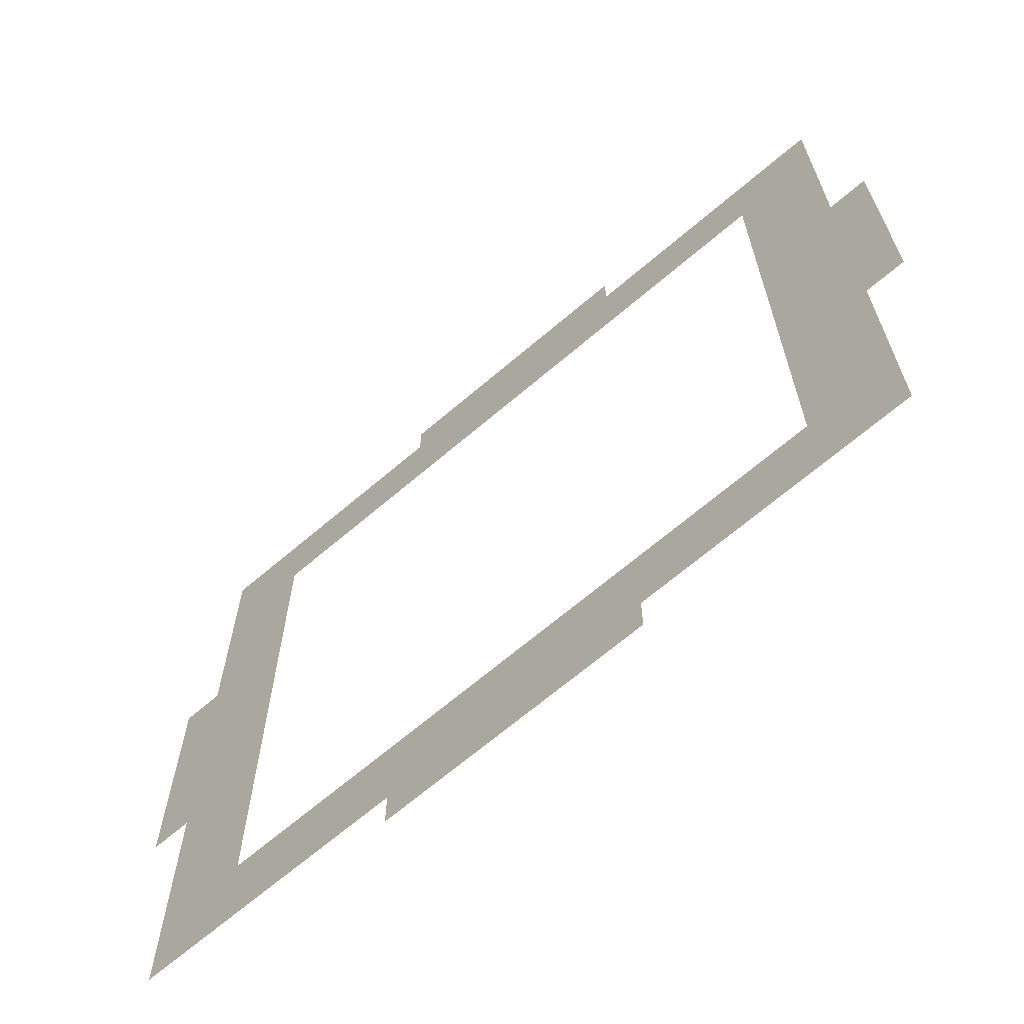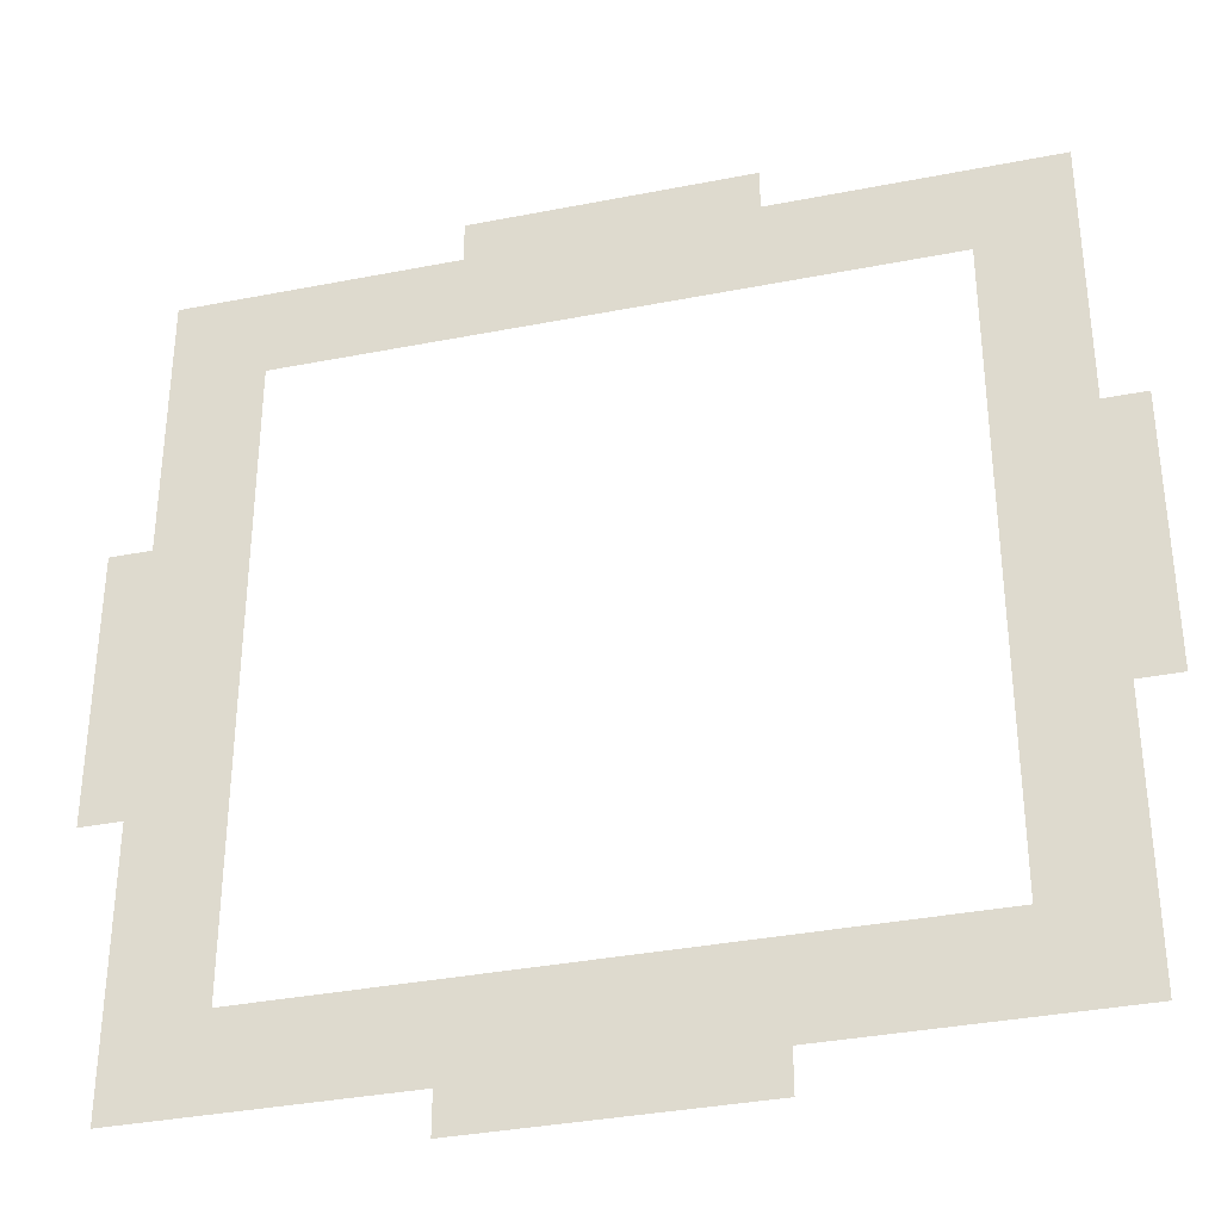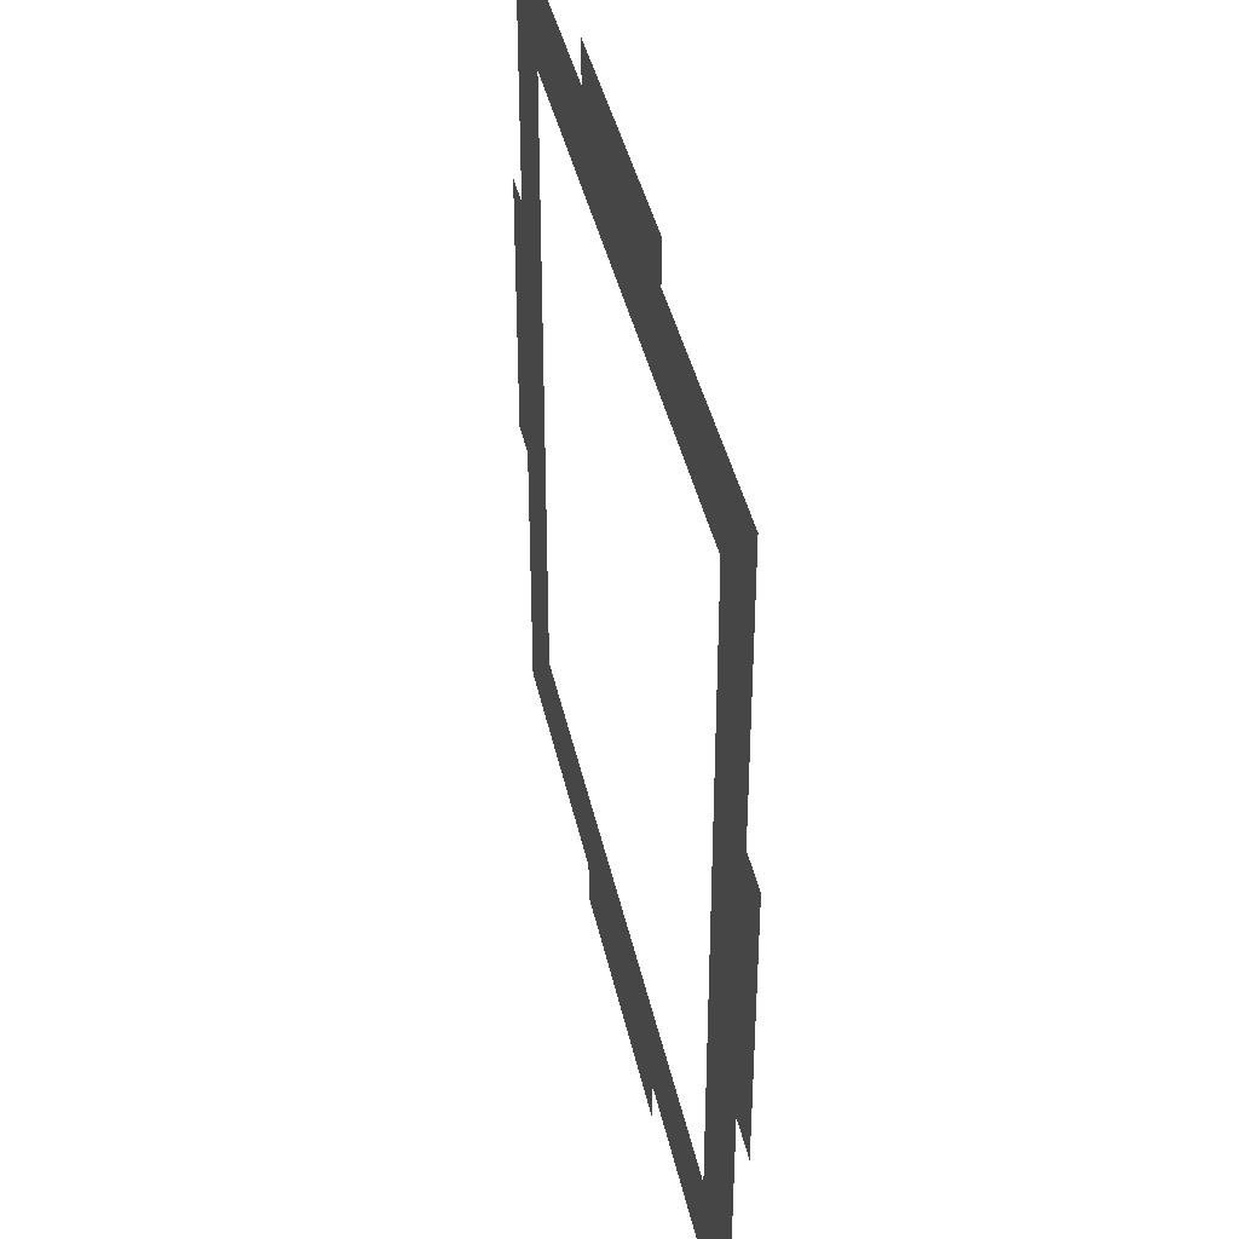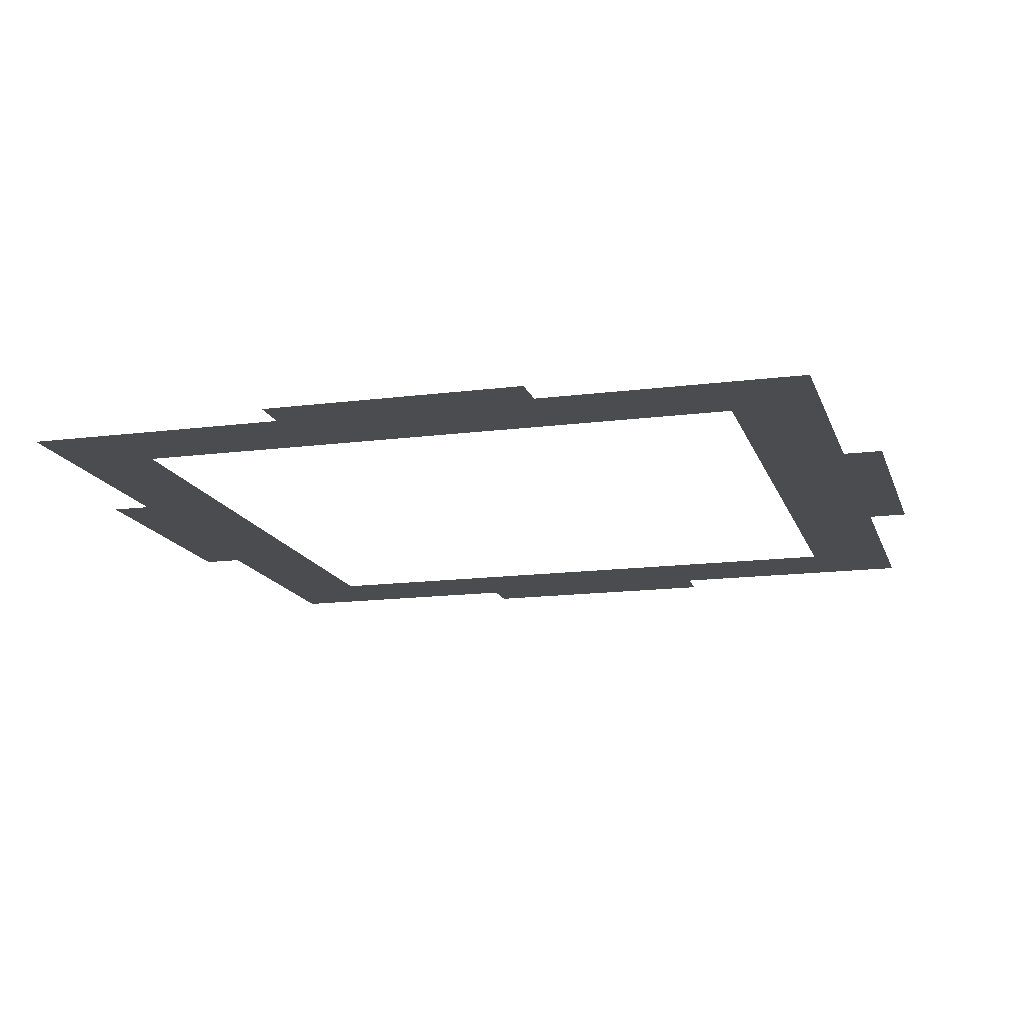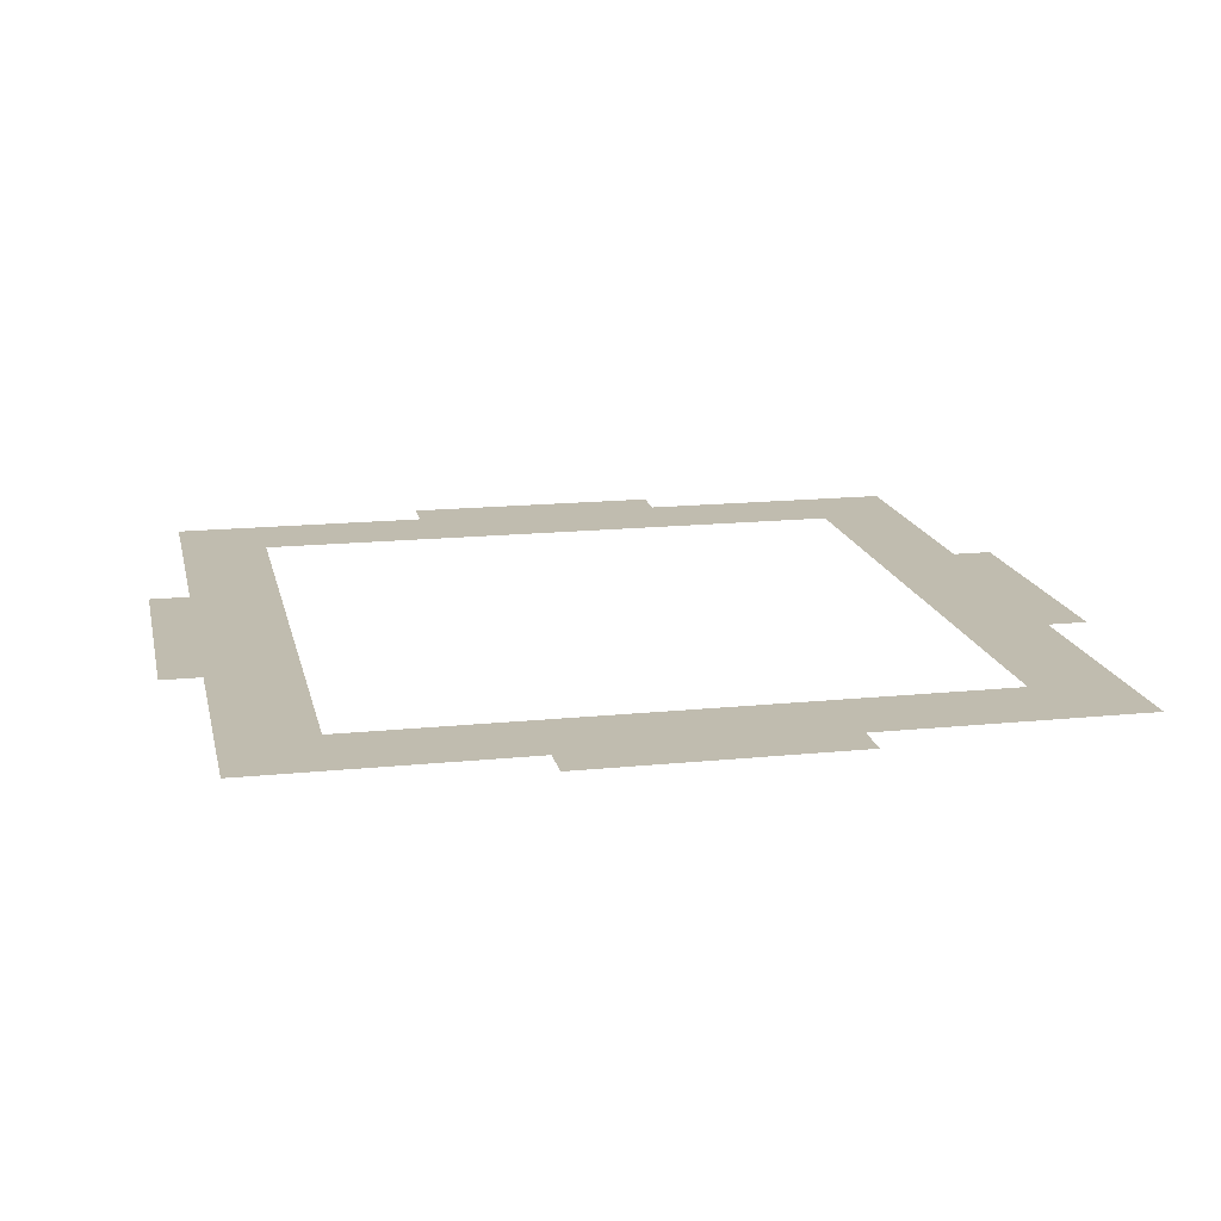
<metadata>
{"format":"obj","ext":"obj","renderer":"f3d","projection":"perspective","resolution":1024,"background":"white","views":[{"elev":-67.7,"azim":40.5,"up":"+Z"},{"elev":-35.1,"azim":14.7,"up":"+Z"},{"elev":40.3,"azim":-102.0,"up":"+Z"},{"elev":-15.1,"azim":-74.5,"up":"+Y"},{"elev":16.3,"azim":78.1,"up":"+Y"}]}
</metadata>
<code>
o Grid
v 0.8116 0.00909 0.8116
v 0.6313 0.00909 0.8116
v 0.4509 0.00909 0.8116
v 0.2705 0.00909 0.8116
v 0.09018 0.00909 0.8116
v -0.09018 0.00909 0.8116
v -0.2705 0.00909 0.8116
v -0.4509 0.00909 0.8116
v -0.6313 0.00909 0.8116
v -0.8116 0.00909 0.8116
v 0.8116 0.00909 0.6313
v 0.6313 0.00909 0.6313
v 0.4509 0.00909 0.6313
v 0.2705 0.00909 0.6313
v 0.09018 0.00909 0.6313
v -0.09018 0.00909 0.6313
v -0.2705 0.00909 0.6313
v -0.4509 0.00909 0.6313
v -0.6313 0.00909 0.6313
v -0.8116 0.00909 0.6313
v 0.8116 0.00909 0.4509
v 0.6313 0.00909 0.4509
v -0.6313 0.00909 0.4509
v -0.8116 0.00909 0.4509
v 0.8116 0.00909 0.2705
v 0.6313 0.00909 0.2705
v -0.6313 0.00909 0.2705
v -0.8116 0.00909 0.2705
v 0.8116 0.00909 0.09018
v 0.6313 0.00909 0.09018
v -0.6313 0.00909 0.09018
v -0.8116 0.00909 0.09018
v 0.8116 0.00909 -0.09018
v 0.6313 0.00909 -0.09018
v -0.6313 0.00909 -0.09018
v -0.8116 0.00909 -0.09018
v 0.8116 0.00909 -0.2705
v 0.6313 0.00909 -0.2705
v -0.6313 0.00909 -0.2705
v -0.8116 0.00909 -0.2705
v 0.8116 0.00909 -0.4509
v 0.6313 0.00909 -0.4509
v -0.6313 0.00909 -0.4509
v -0.8116 0.00909 -0.4509
v 0.8116 0.00909 -0.6313
v 0.6313 0.00909 -0.6313
v 0.4509 0.00909 -0.6313
v 0.2705 0.00909 -0.6313
v 0.09018 0.00909 -0.6313
v -0.09018 0.00909 -0.6313
v -0.2705 0.00909 -0.6313
v -0.4509 0.00909 -0.6313
v -0.6313 0.00909 -0.6313
v -0.8116 0.00909 -0.6313
v 0.8116 0.00909 -0.8116
v 0.6313 0.00909 -0.8116
v 0.4509 0.00909 -0.8116
v 0.2705 0.00909 -0.8116
v 0.09018 0.00909 -0.8116
v -0.09018 0.00909 -0.8116
v -0.2705 0.00909 -0.8116
v -0.4509 0.00909 -0.8116
v -0.6313 0.00909 -0.8116
v -0.8116 0.00909 -0.8116
v 0.2705 0.00909 -0.8928
v 0.09018 0.00909 -0.8928
v -0.09018 0.00909 -0.8928
v -0.2705 0.00909 -0.8928
v -0.8928 0.00909 0.2705
v -0.8928 0.00909 0.09018
v -0.8928 0.00909 -0.09018
v -0.8928 0.00909 -0.2705
v 0.2705 0.00909 0.8928
v 0.09018 0.00909 0.8928
v -0.09018 0.00909 0.8928
v -0.2705 0.00909 0.8928
v 0.8928 0.00909 0.2705
v 0.8928 0.00909 0.09018
v 0.8928 0.00909 -0.09018
v 0.8928 0.00909 -0.2705
f 10 9 20
f 9 8 19
f 8 7 18
f 7 6 17
f 6 5 16
f 5 4 15
f 4 3 14
f 3 2 13
f 2 1 12
f 20 19 24
f 40 72 36
f 12 11 22
f 24 23 28
f 22 21 26
f 28 27 32
f 26 25 30
f 32 31 36
f 30 29 34
f 36 35 40
f 34 33 38
f 40 39 44
f 38 37 42
f 44 43 54
f 42 41 46
f 54 53 64
f 53 52 63
f 52 51 62
f 51 50 61
f 50 49 60
f 49 48 59
f 48 47 58
f 47 46 57
f 46 45 56
f 33 79 37
f 60 67 61
f 59 66 60
f 58 65 59
f 36 71 32
f 32 70 28
f 7 76 6
f 6 75 5
f 5 74 4
f 29 78 33
f 25 77 29
f 9 19 20
f 8 18 19
f 7 17 18
f 6 16 17
f 5 15 16
f 4 14 15
f 3 13 14
f 2 12 13
f 1 11 12
f 19 23 24
f 72 71 36
f 11 21 22
f 23 27 28
f 21 25 26
f 27 31 32
f 25 29 30
f 31 35 36
f 29 33 34
f 35 39 40
f 33 37 38
f 39 43 44
f 37 41 42
f 43 53 54
f 41 45 46
f 53 63 64
f 52 62 63
f 51 61 62
f 50 60 61
f 49 59 60
f 48 58 59
f 47 57 58
f 46 56 57
f 45 55 56
f 79 80 37
f 67 68 61
f 66 67 60
f 65 66 59
f 71 70 32
f 70 69 28
f 76 75 6
f 75 74 5
f 74 73 4
f 78 79 33
f 77 78 29

</code>
